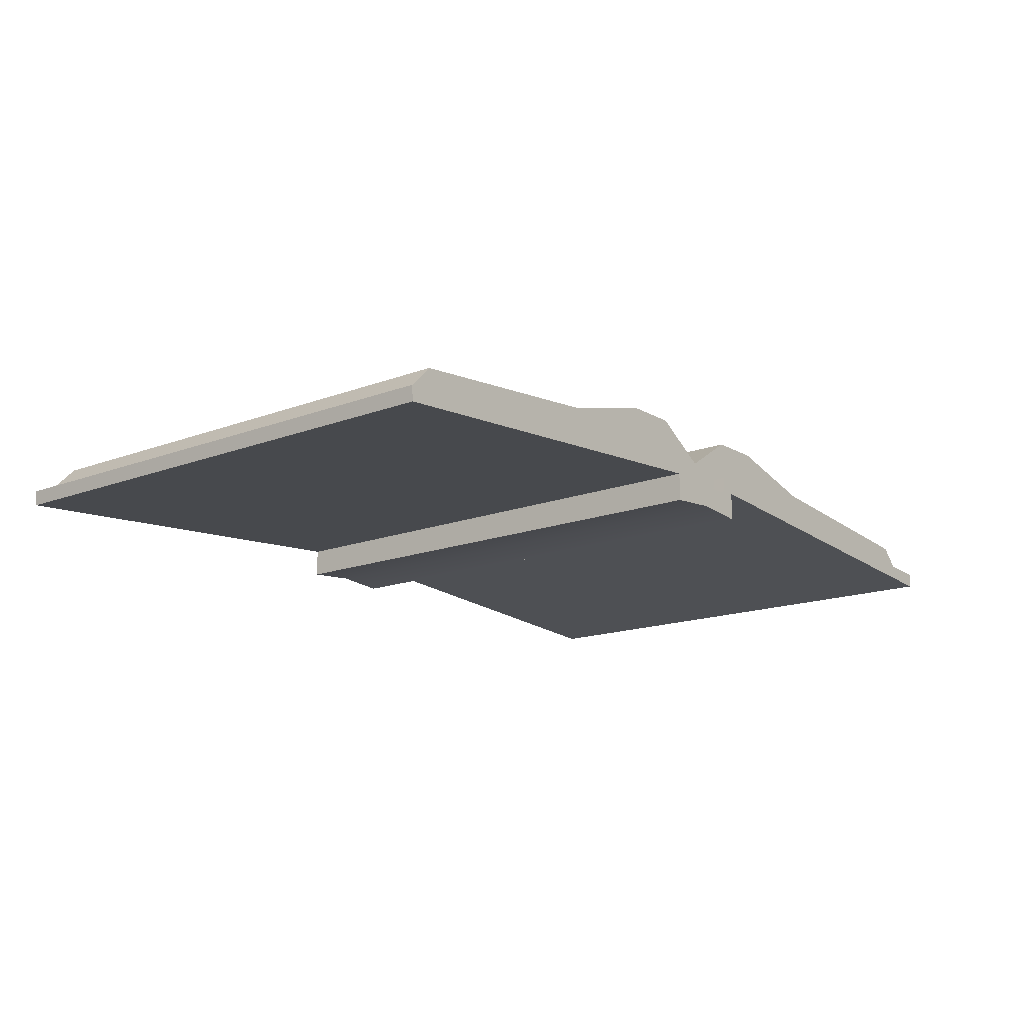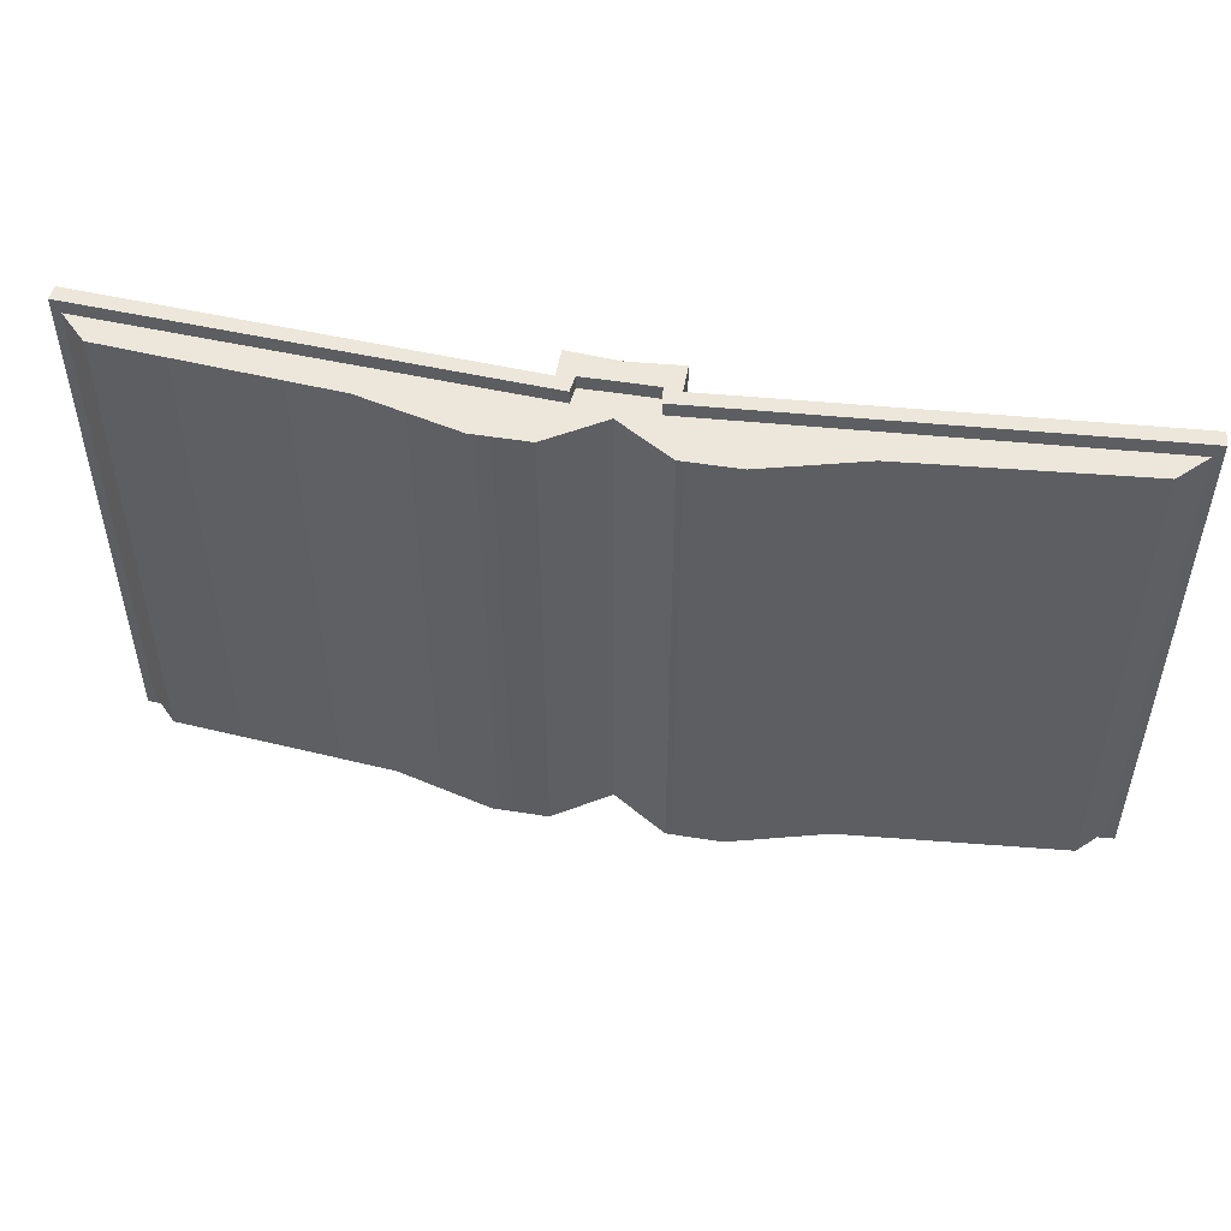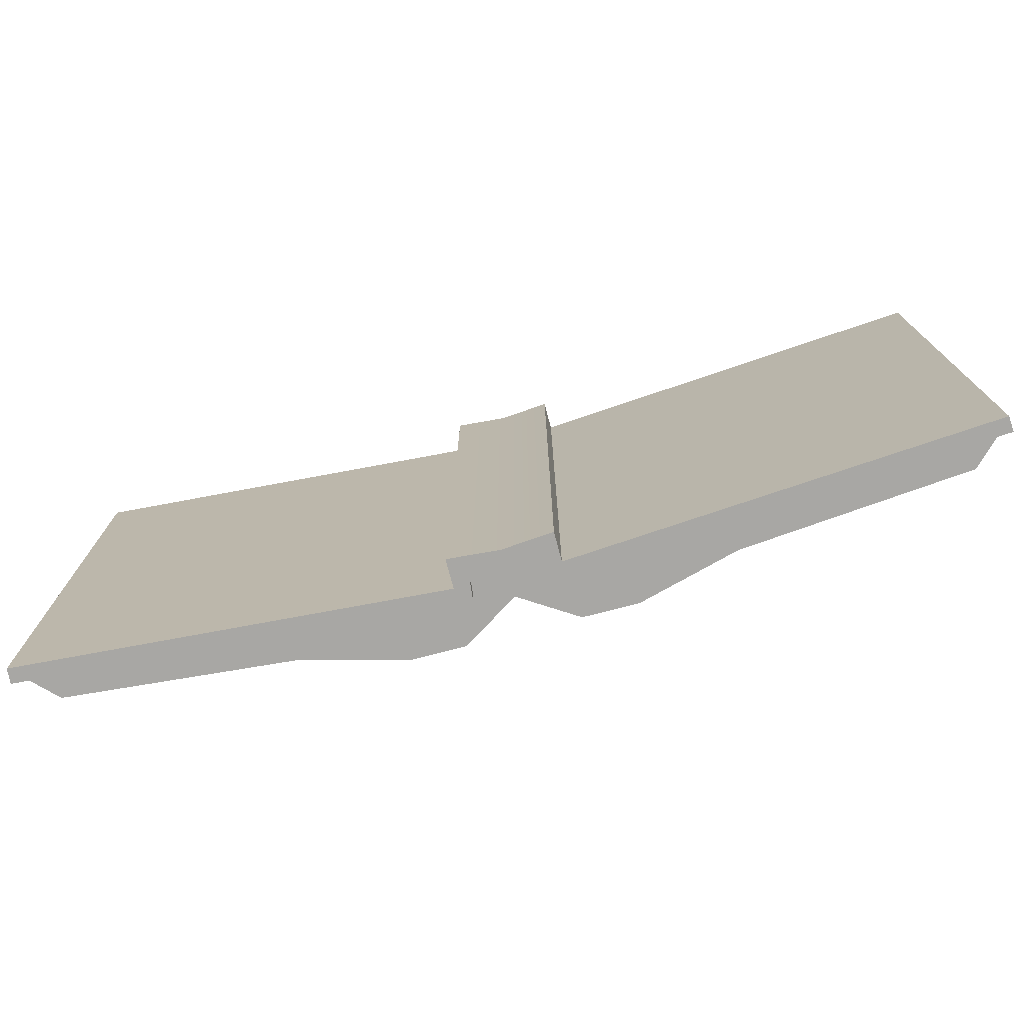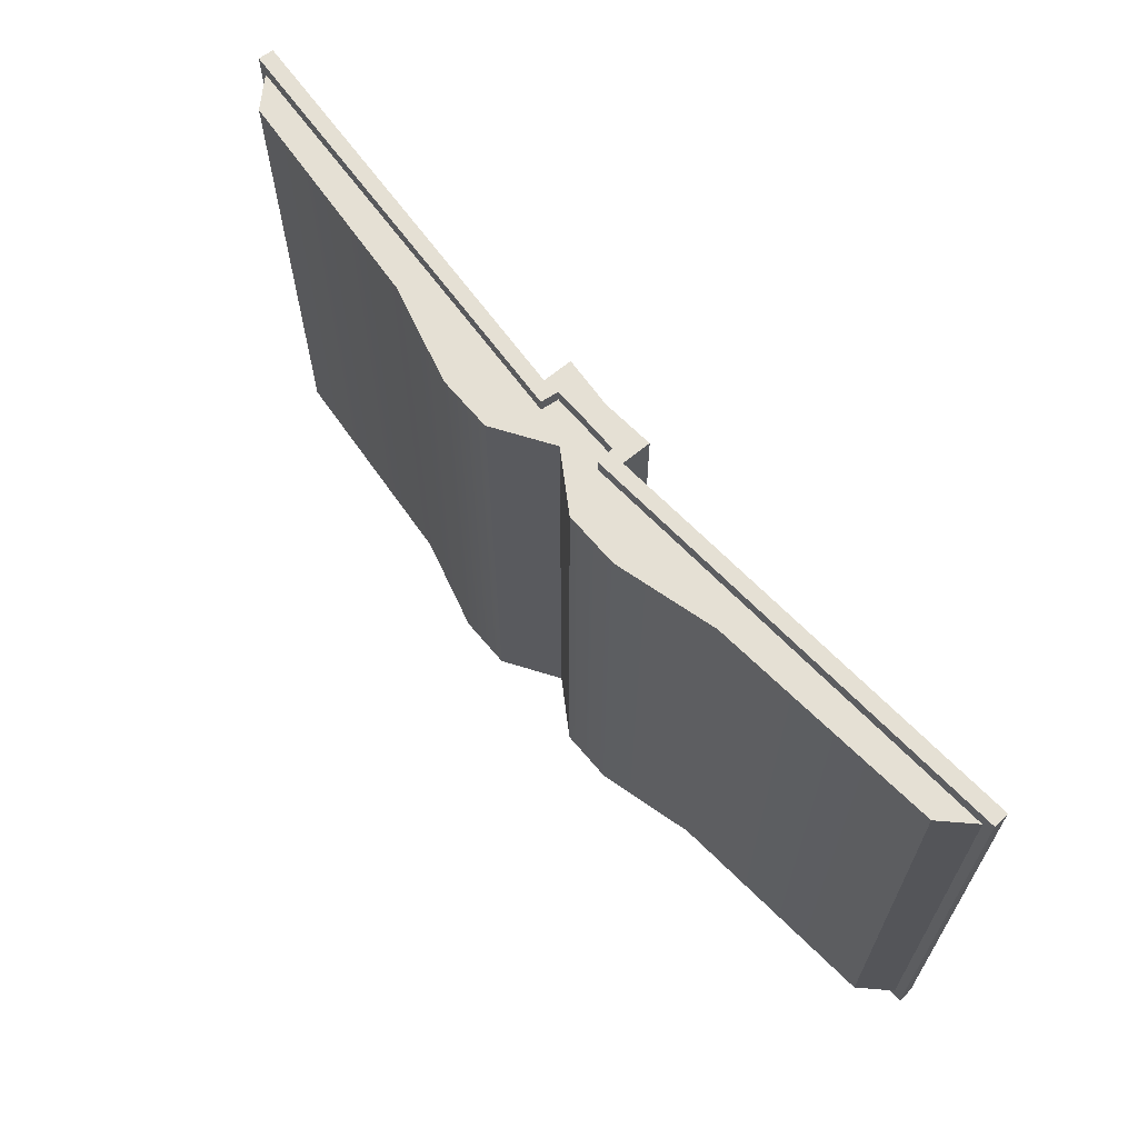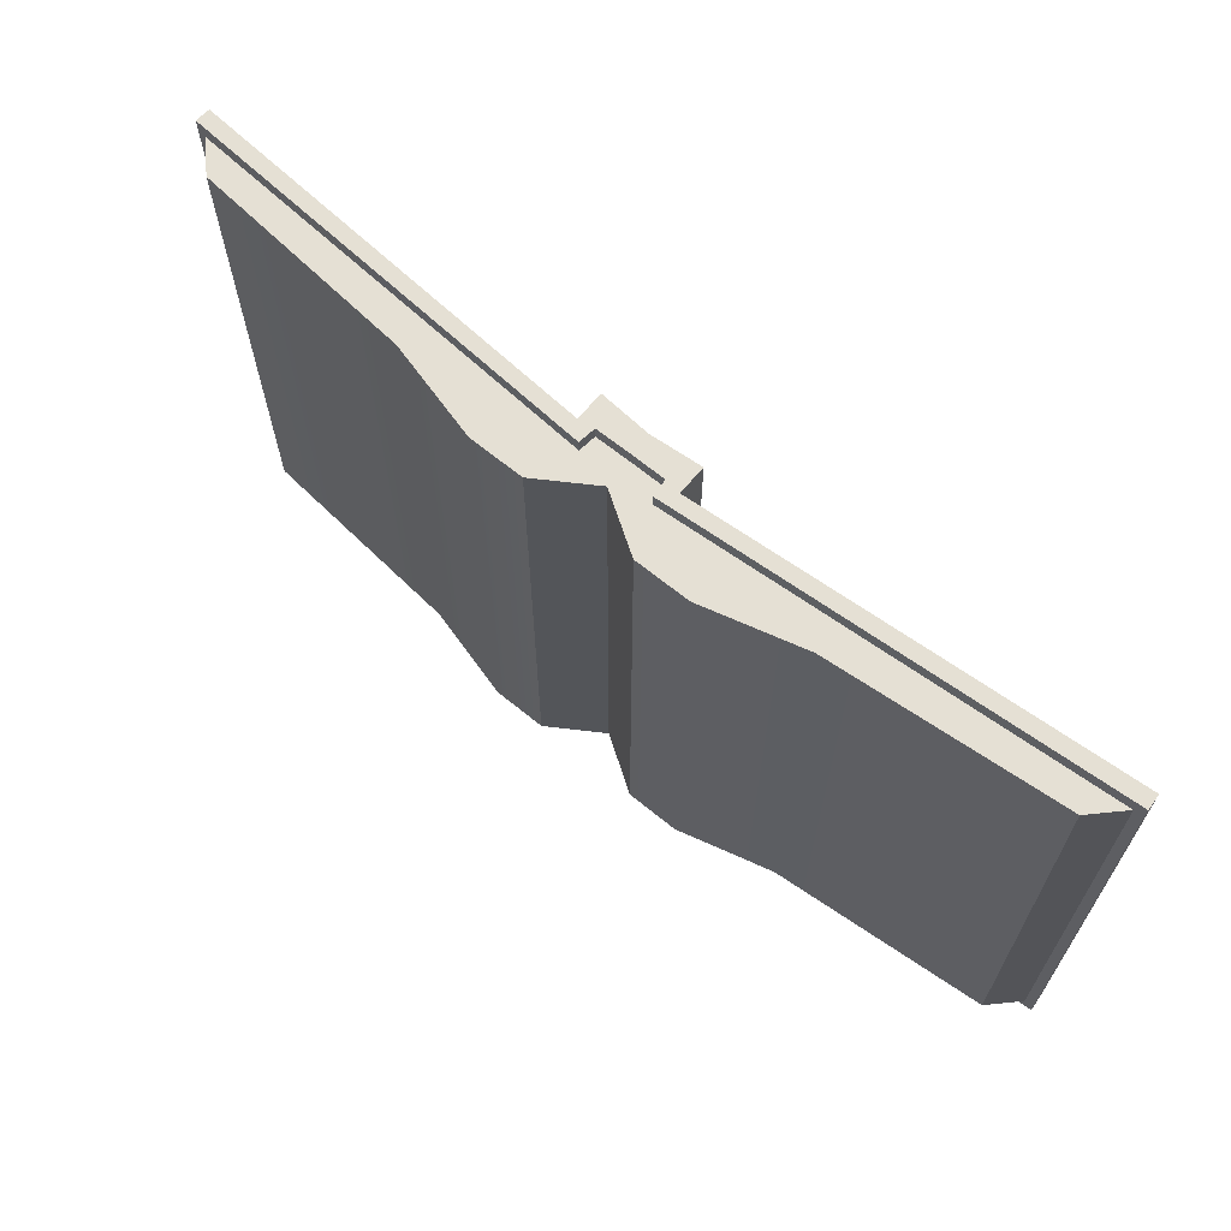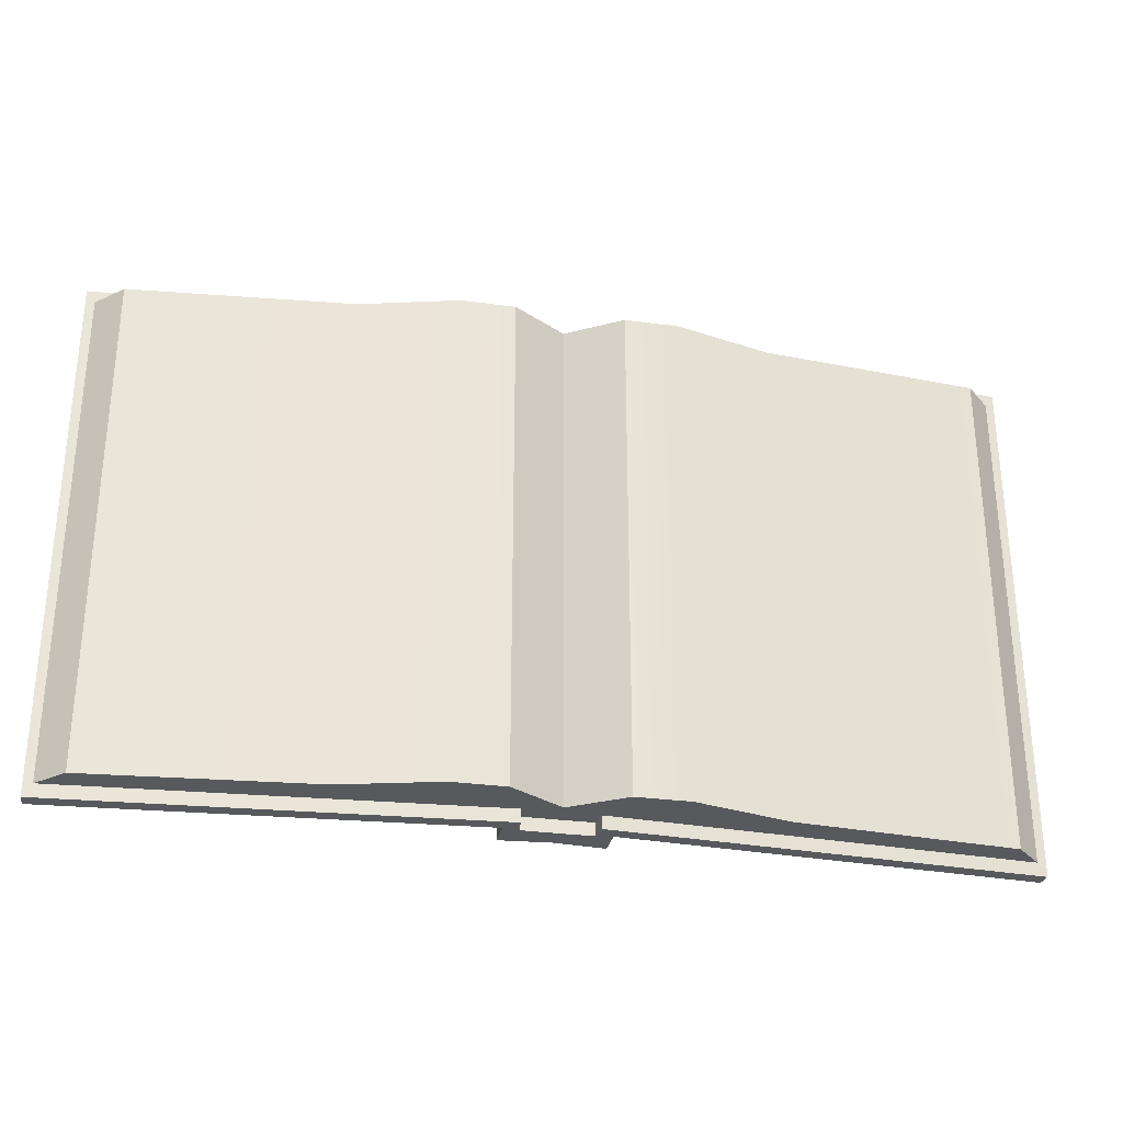
<metadata>
{"format":"obj","ext":"obj","renderer":"f3d","projection":"perspective","resolution":1024,"background":"white","views":[{"elev":-15.3,"azim":129.2,"up":"+Y"},{"elev":51.1,"azim":-170.1,"up":"+Z"},{"elev":-74.6,"azim":14.7,"up":"+Z"},{"elev":65.2,"azim":-129.9,"up":"+Z"},{"elev":65.6,"azim":-140.5,"up":"+Z"},{"elev":-29.7,"azim":168.6,"up":"+Z"}]}
</metadata>
<code>
g SM_Prop_BookOpen_01
v 0.3001 0 0.1727
v 0.3008 0.009693 0.1727
v 0.3008 0.009693 -0.1727
v 0.3001 0 -0.1727
v 0.0325 0.0006561 -0.1727
v 0 0.003277 0.1727
v 0.0325 0.0006561 0.1727
v 0 0.003277 -0.1727
v -0.0325 0.0006561 -0.1727
v -0.0325 0.0006561 0.1727
v 0.03514 0.05796 -0.1643
v 0.07028 0.05796 0.1643
v 0.03514 0.05796 0.1643
v 0.07028 0.05796 -0.1643
v 0.1332 0.04112 -0.1643
v 0.1332 0.04112 0.1643
v 0.2773 0.02827 -0.1643
v 0.2773 0.02827 0.1643
v 0.0325 0.0006561 -0.1727
v 0.0325 0.0006561 0.1727
v 0.0325 0.01918 0.1727
v 0.0325 0.01917 -0.1727
v 0.0325 0.01917 -0.1727
v 0.0325 0.01918 0.1727
v 0.3001 0 0.1727
v 0.3001 0 -0.1727
v 0.3001 0 -0.1727
v 0.3008 0.009693 -0.1727
v 0.02349 0.02887 -0.1727
v 0.0325 0.01917 -0.1727
v 0.02226 0.01776 -0.1727
v 0.0325 0.0006561 -0.1727
v 0 0.01761 -0.1727
v 0 0.003277 -0.1727
v -0.0325 0.0006561 -0.1727
v -0.02226 0.01776 -0.1727
v -0.0325 0.01917 -0.1727
v -0.02349 0.02887 -0.1727
v -0.3001 0 -0.1727
v -0.3008 0.009693 -0.1727
v 0.0325 0.01918 0.1727
v 0.3008 0.009693 0.1727
v 0.3001 0 0.1727
v 0.02349 0.02887 0.1727
v 0.0325 0.0006561 0.1727
v 0.02226 0.01776 0.1727
v 0 0.01761 0.1727
v 0 0.003277 0.1727
v -0.0325 0.0006561 0.1727
v -0.02226 0.01776 0.1727
v -0.02349 0.02887 0.1727
v -0.0325 0.01918 0.1727
v -0.3008 0.009693 0.1727
v -0.3001 0 0.1727
v 0 0.01761 -0.1727
v 0.02226 0.01776 -0.1727
v 0.02226 0.01776 -0.1643
v 0 0.01761 -0.1643
v -0.02226 0.01776 -0.1643
v -0.02226 0.01776 -0.1727
v 0.02226 0.01776 0.1727
v 0 0.01761 0.1643
v 0.02226 0.01776 0.1643
v 0 0.01761 0.1727
v -0.02226 0.01776 0.1727
v -0.02226 0.01776 0.1643
v 0.02349 0.02887 -0.1727
v 0.2949 0.01036 -0.1643
v 0.02349 0.02887 -0.1643
v 0.3008 0.009693 -0.1727
v 0.2949 0.01036 0.1643
v 0.3008 0.009693 0.1727
v 0.02349 0.02887 0.1643
v 0.02349 0.02887 0.1727
v 0.02226 0.01776 -0.1727
v 0.02349 0.02887 -0.1727
v 0.02349 0.02887 -0.1643
v 0.02226 0.01776 -0.1643
v 0.02349 0.02887 0.1727
v 0.02226 0.01776 0.1727
v 0.02226 0.01776 0.1643
v 0.02349 0.02887 0.1643
v 0.02349 0.02887 -0.1643
v 0.2949 0.01036 -0.1643
v 0.2773 0.02827 -0.1643
v 0.1332 0.04112 -0.1643
v 0.07028 0.05796 -0.1643
v 0.03514 0.05796 -0.1643
v 0 0.03543 -0.1643
v 0.02226 0.01776 -0.1643
v 0 0.01761 -0.1643
v -0.02349 0.02887 -0.1643
v -0.02226 0.01776 -0.1643
v -0.03514 0.05796 -0.1643
v -0.07028 0.05796 -0.1643
v -0.1332 0.04112 -0.1643
v -0.2773 0.02827 -0.1643
v -0.2949 0.01036 -0.1643
v 0.2949 0.01036 -0.1643
v 0.2949 0.01036 0.1643
v 0.2773 0.02827 0.1643
v 0.2773 0.02827 -0.1643
v 0.2949 0.01036 0.1643
v 0.1332 0.04112 0.1643
v 0.2773 0.02827 0.1643
v 0.02349 0.02887 0.1643
v 0.07028 0.05796 0.1643
v 0.03514 0.05796 0.1643
v 0 0.03543 0.1643
v 0 0.01761 0.1643
v 0.02226 0.01776 0.1643
v -0.02226 0.01776 0.1643
v -0.02349 0.02887 0.1643
v -0.03514 0.05796 0.1643
v -0.07028 0.05796 0.1643
v -0.1332 0.04112 0.1643
v -0.2949 0.01036 0.1643
v -0.2773 0.02827 0.1643
v -0.3001 0 0.1727
v -0.3001 0 -0.1727
v -0.3008 0.009693 -0.1727
v -0.3008 0.009693 0.1727
v -0.03514 0.05796 0.1643
v -0.07028 0.05796 -0.1643
v -0.03514 0.05796 -0.1643
v -0.07028 0.05796 0.1643
v -0.1332 0.04112 -0.1643
v -0.1332 0.04112 0.1643
v -0.2773 0.02827 -0.1643
v -0.2773 0.02827 0.1643
v -0.0325 0.0006561 -0.1727
v -0.0325 0.01917 -0.1727
v -0.0325 0.01918 0.1727
v -0.0325 0.0006561 0.1727
v -0.0325 0.01917 -0.1727
v -0.3001 0 -0.1727
v -0.3001 0 0.1727
v -0.0325 0.01918 0.1727
v -0.02349 0.02887 -0.1727
v -0.02349 0.02887 -0.1643
v -0.2949 0.01036 -0.1643
v -0.3008 0.009693 -0.1727
v -0.2949 0.01036 0.1643
v -0.3008 0.009693 0.1727
v -0.02349 0.02887 0.1643
v -0.02349 0.02887 0.1727
v -0.02226 0.01776 -0.1727
v -0.02226 0.01776 -0.1643
v -0.02349 0.02887 -0.1643
v -0.02349 0.02887 -0.1727
v -0.02349 0.02887 0.1727
v -0.02349 0.02887 0.1643
v -0.02226 0.01776 0.1643
v -0.02226 0.01776 0.1727
v -0.2949 0.01036 -0.1643
v -0.2773 0.02827 -0.1643
v -0.2773 0.02827 0.1643
v -0.2949 0.01036 0.1643
v 0 0.03543 0.1643
v -0.03514 0.05796 0.1643
v -0.03514 0.05796 -0.1643
v 0 0.03543 -0.1643
v 0 0.03543 0.1643
v 0 0.03543 -0.1643
v 0.03514 0.05796 -0.1643
v 0.03514 0.05796 0.1643
g SM_Prop_BookOpen_01_0
f 3 2 1
f 4 3 1
f 7 6 5
f 6 8 5
f 8 6 9
f 6 10 9
f 13 12 11
f 12 14 11
f 15 14 12
f 16 15 12
f 17 15 16
f 18 17 16
f 21 20 19
f 22 21 19
f 25 24 23
f 26 25 23
f 29 28 27
f 30 29 27
f 31 29 30
f 32 31 30
f 33 31 32
f 34 33 32
f 33 34 35
f 36 33 35
f 36 35 37
f 38 36 37
f 38 37 39
f 40 38 39
f 43 42 41
f 42 44 41
f 41 44 45
f 44 46 45
f 46 47 45
f 47 48 45
f 48 47 49
f 47 50 49
f 50 51 49
f 51 52 49
f 51 53 52
f 53 54 52
f 57 56 55
f 58 57 55
f 59 58 55
f 60 59 55
f 63 62 61
f 62 64 61
f 64 62 65
f 62 66 65
f 69 68 67
f 68 70 67
f 68 71 70
f 71 72 70
f 71 73 72
f 73 74 72
f 77 76 75
f 78 77 75
f 81 80 79
f 82 81 79
f 85 84 83
f 86 85 83
f 86 83 87
f 83 88 87
f 83 89 88
f 83 90 89
f 90 91 89
f 89 91 92
f 91 93 92
f 94 89 92
f 94 92 95
f 92 96 95
f 97 96 92
f 98 97 92
f 101 100 99
f 102 101 99
f 105 104 103
f 104 106 103
f 106 104 107
f 108 106 107
f 108 109 106
f 109 110 106
f 110 111 106
f 112 110 109
f 113 112 109
f 113 109 114
f 113 114 115
f 116 113 115
f 113 116 117
f 116 118 117
f 121 120 119
f 122 121 119
f 125 124 123
f 124 126 123
f 124 127 126
f 127 128 126
f 127 129 128
f 129 130 128
f 133 132 131
f 134 133 131
f 137 136 135
f 138 137 135
f 141 140 139
f 142 141 139
f 143 141 142
f 144 143 142
f 145 143 144
f 146 145 144
f 149 148 147
f 150 149 147
f 153 152 151
f 154 153 151
f 157 156 155
f 158 157 155
f 161 160 159
f 162 161 159
f 165 164 163
f 166 165 163

</code>
